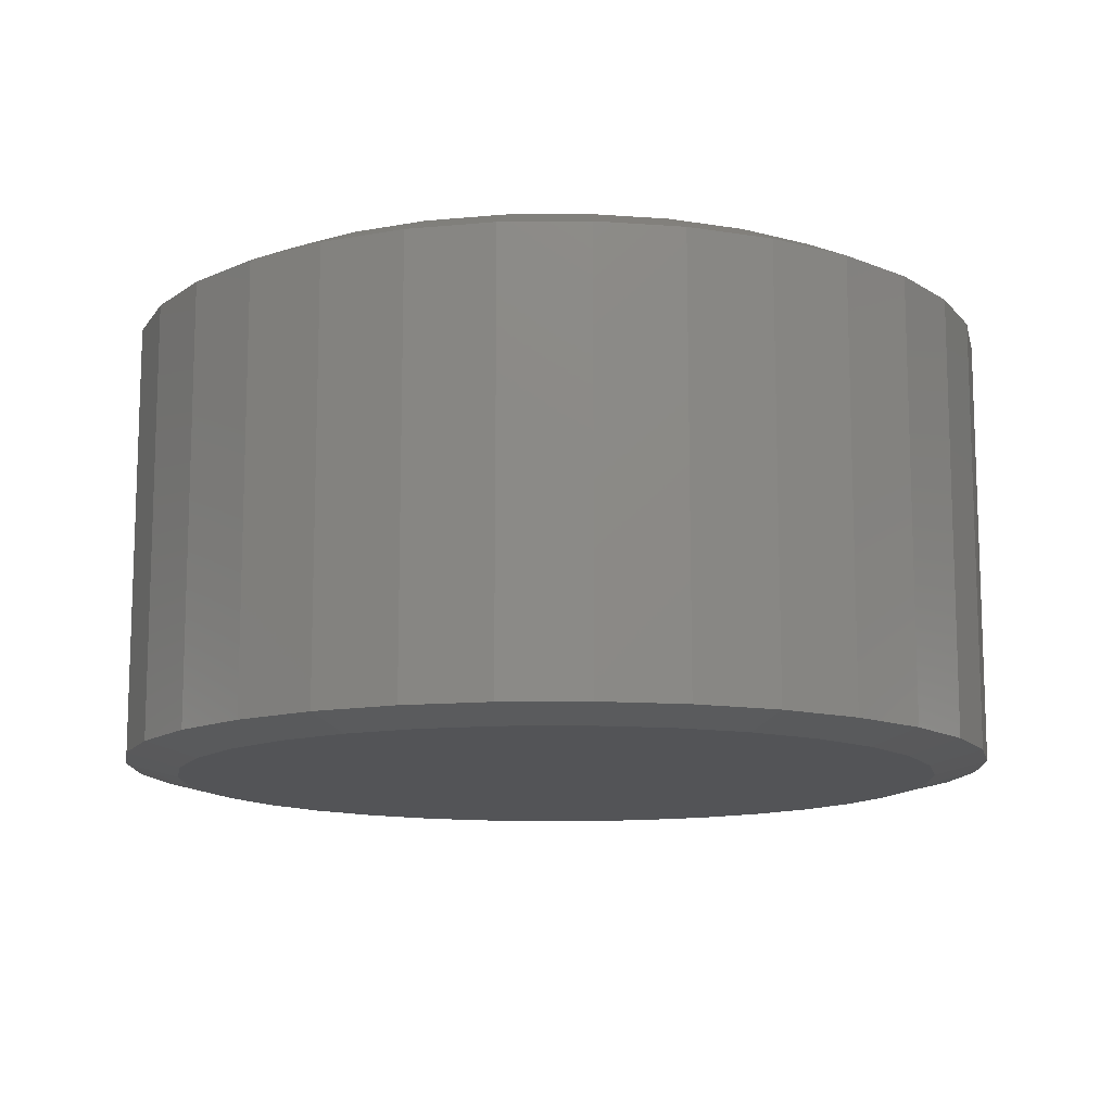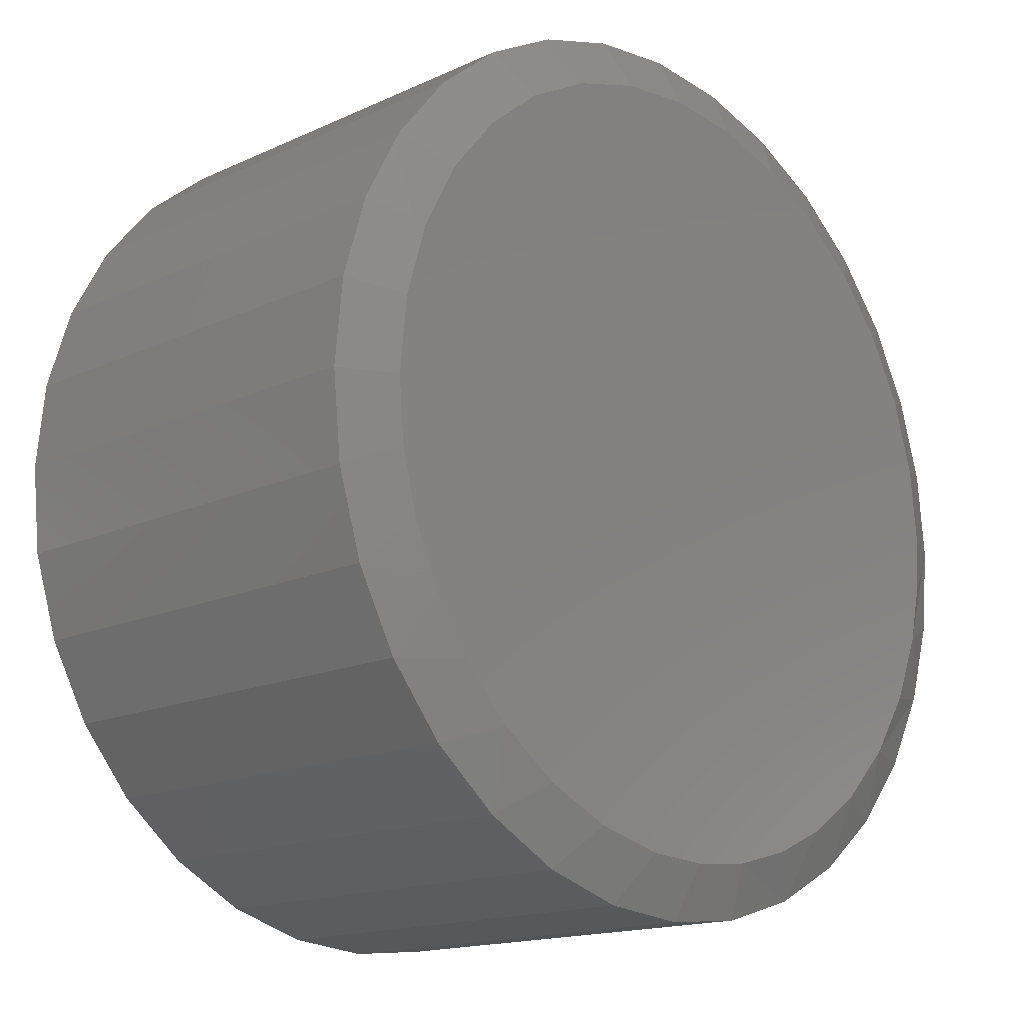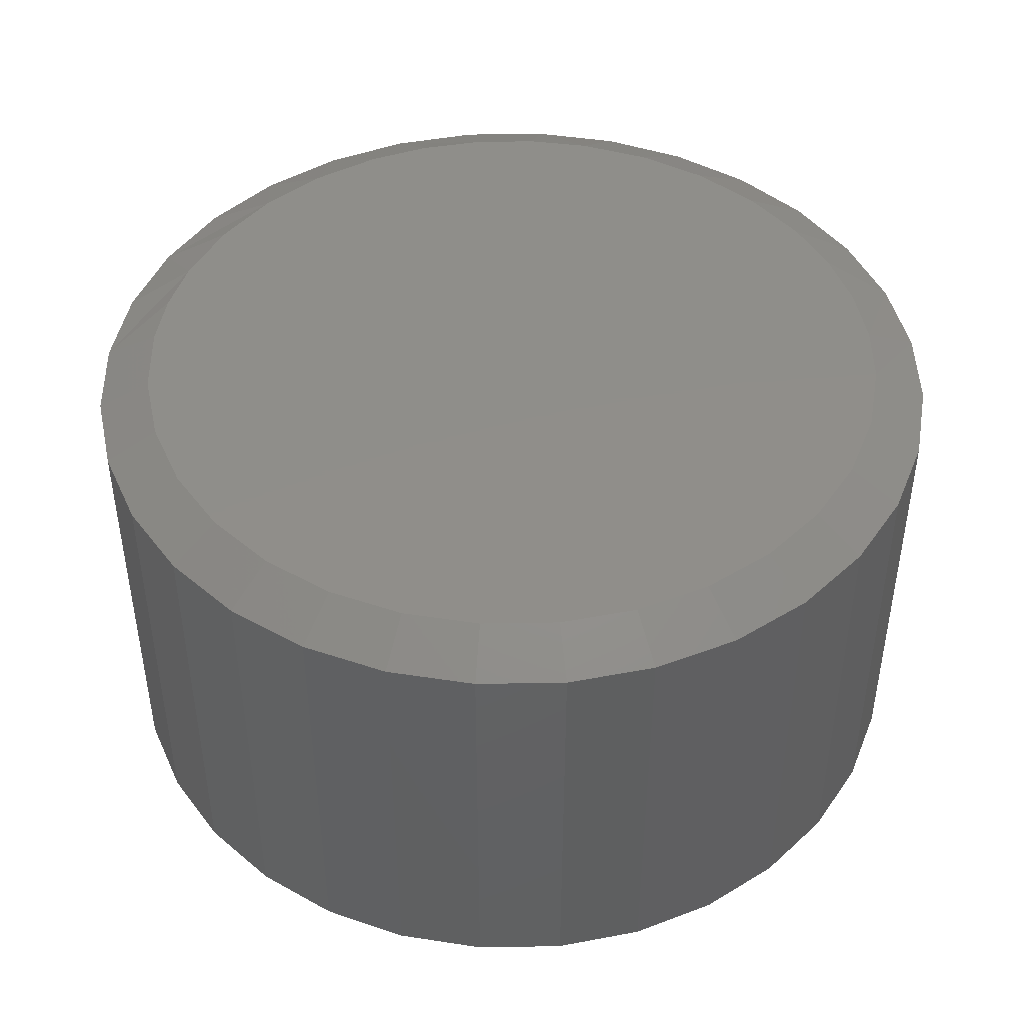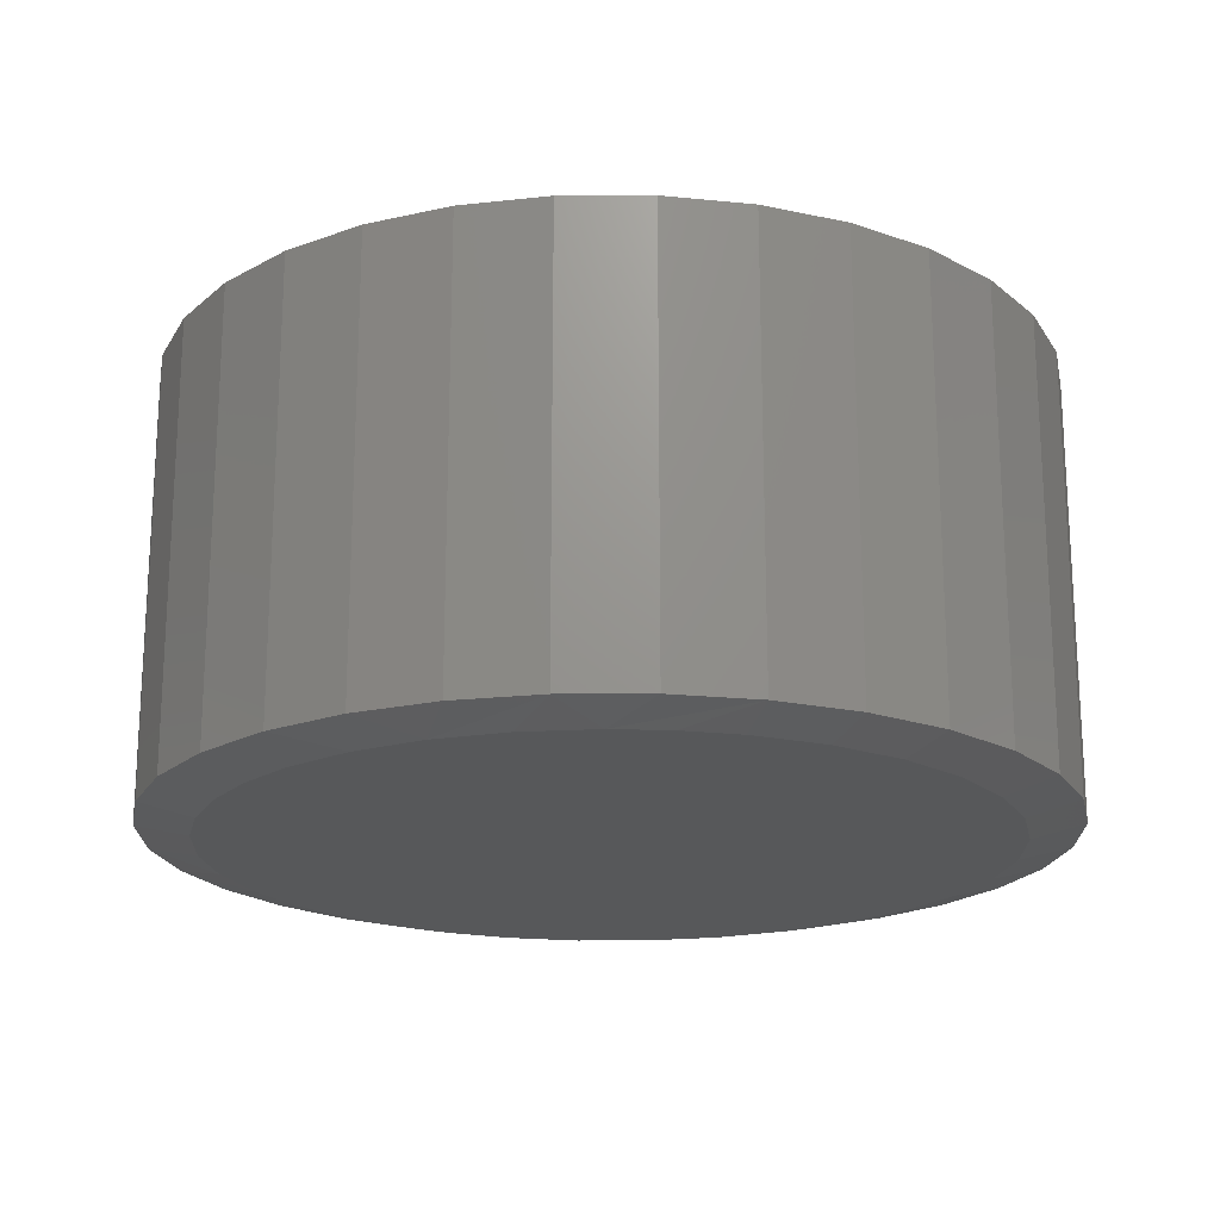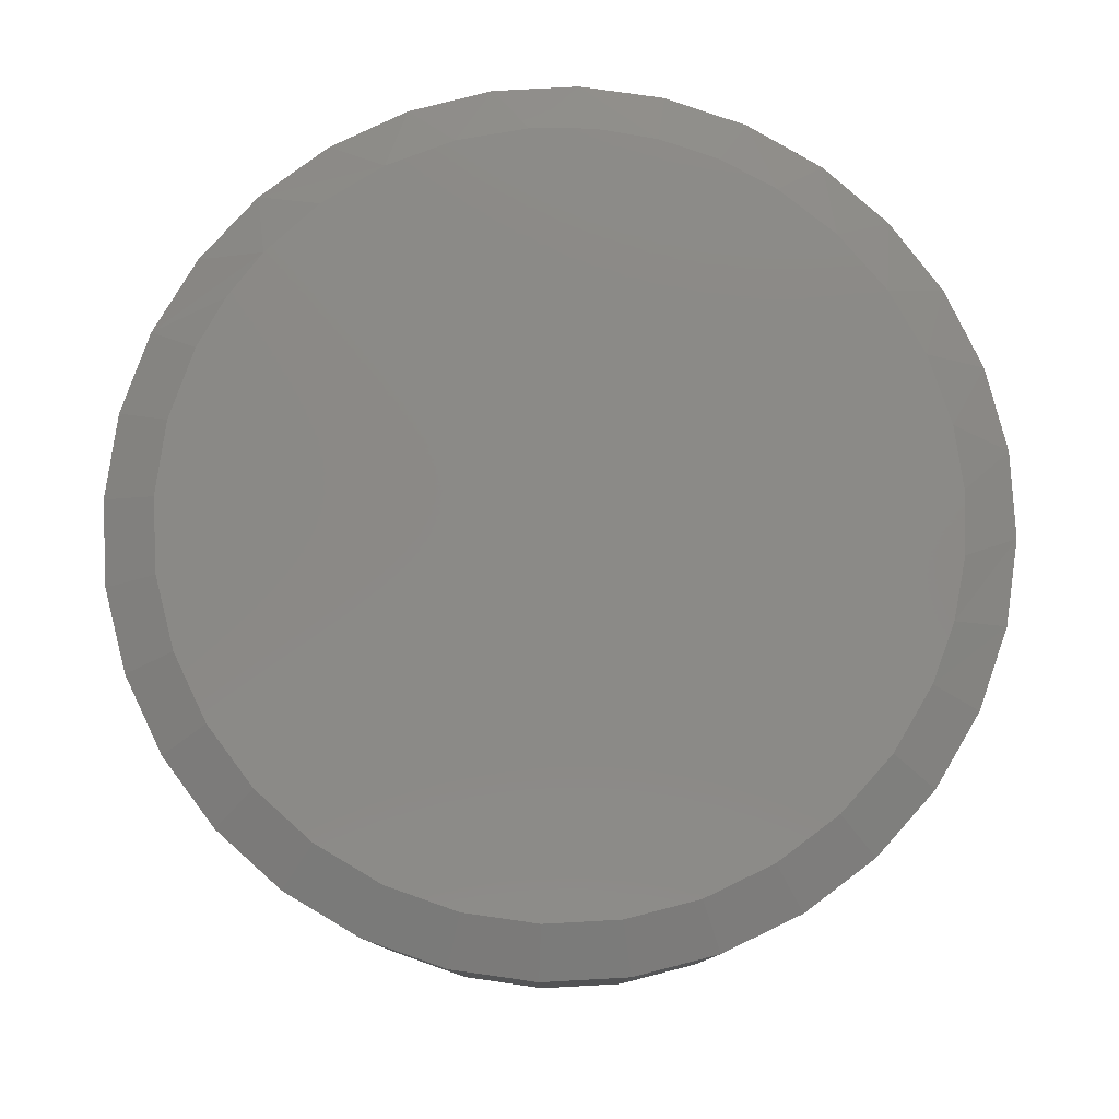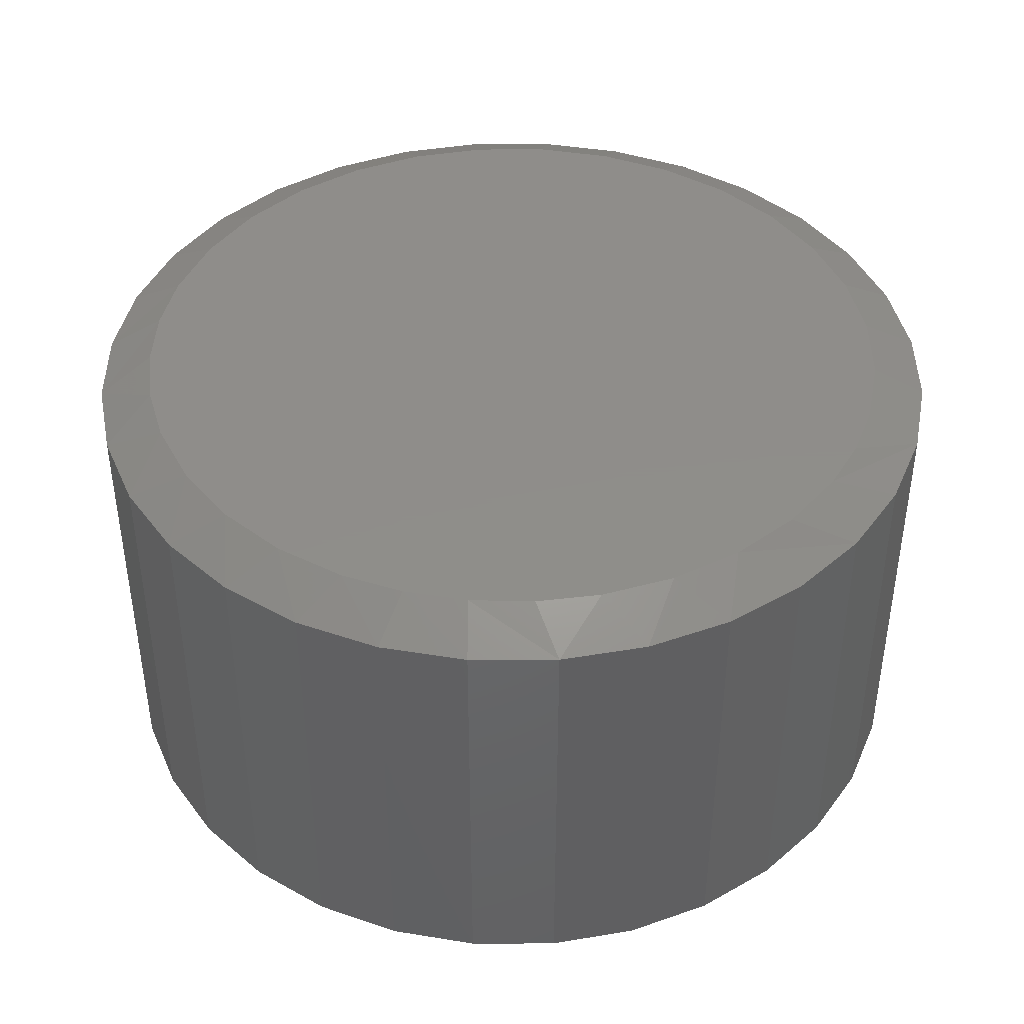
<metadata>
{"format":"stl","ext":"stl","renderer":"f3d","projection":"perspective","resolution":1024,"background":"white","views":[{"elev":-12.4,"azim":175.7,"up":"+Z"},{"elev":-15.7,"azim":-46.1,"up":"+Y"},{"elev":45.1,"azim":-175.5,"up":"+Z"},{"elev":-19.5,"azim":73.6,"up":"+Z"},{"elev":79.4,"azim":-155.0,"up":"+Z"},{"elev":42.3,"azim":16.7,"up":"+Z"}]}
</metadata>
<code>
# stl→obj: 132 verts, 260 faces
v 0.5289 -1.276e-16 0.01562
v 0.5289 -1.276e-16 0.5312
v 0.5189 -0.1017 0.01562
v 0.5189 -0.1017 0.5312
v 0.4893 -0.1994 0.01562
v 0.4893 -0.1994 0.5312
v 0.4411 -0.2895 0.01562
v 0.4411 -0.2895 0.5312
v 0.3763 -0.3684 0.01562
v 0.3763 -0.3684 0.5312
v 0.2974 -0.4332 0.01562
v 0.2974 -0.4332 0.5312
v 0.2073 -0.4814 0.01562
v 0.2073 -0.4814 0.5312
v 0.1095 -0.511 0.01562
v 0.1095 -0.511 0.5312
v 0.007895 -0.5211 0.01562
v 0.007895 -0.5211 0.5312
v -0.09376 -0.511 0.01562
v -0.09376 -0.511 0.5312
v -0.1915 -0.4814 0.01562
v -0.1915 -0.4814 0.5312
v -0.2816 -0.4332 0.01562
v -0.2816 -0.4332 0.5312
v -0.3605 -0.3684 0.01562
v -0.3605 -0.3684 0.5312
v -0.4253 -0.2895 0.01562
v -0.4253 -0.2895 0.5312
v -0.4735 -0.1994 0.01562
v -0.4735 -0.1994 0.5312
v -0.5031 -0.1017 0.01562
v -0.5031 -0.1017 0.5312
v -0.5132 6.381e-17 0.01562
v -0.5132 6.381e-17 0.5312
v -0.5031 0.1017 0.01562
v -0.5031 0.1017 0.5312
v -0.4735 0.1994 0.01562
v -0.4735 0.1994 0.5312
v -0.4253 0.2895 0.01562
v -0.4253 0.2895 0.5312
v -0.3605 0.3684 0.01562
v -0.3605 0.3684 0.5312
v -0.2816 0.4332 0.01562
v -0.2816 0.4332 0.5312
v -0.1915 0.4814 0.01562
v -0.1915 0.4814 0.5312
v -0.09376 0.511 0.01562
v -0.09376 0.511 0.5312
v 0.007895 0.5211 0.01562
v 0.007895 0.5211 0.5312
v 0.1095 0.511 0.01562
v 0.1095 0.511 0.5312
v 0.2073 0.4814 0.01562
v 0.2073 0.4814 0.5312
v 0.2974 0.4332 0.01562
v 0.2974 0.4332 0.5312
v 0.3763 0.3684 0.01562
v 0.3763 0.3684 0.5312
v 0.4411 0.2895 0.01562
v 0.4411 0.2895 0.5312
v 0.4893 0.1994 0.01562
v 0.4893 0.1994 0.5312
v 0.5189 0.1017 0.01562
v 0.5189 0.1017 0.5312
v -0.08156 0.4497 0.5625
v 0.09735 0.4497 0.5625
v 0.007895 0.4586 0.5625
v 0.1834 0.4236 0.5625
v -0.1676 0.4236 0.5625
v 0.2627 0.3813 0.5625
v -0.2469 0.3813 0.5625
v 0.3321 0.3242 0.5625
v -0.3164 0.3242 0.5625
v 0.3892 0.2548 0.5625
v -0.3734 0.2548 0.5625
v 0.4315 0.1755 0.5625
v -0.4158 0.1755 0.5625
v 0.4576 0.08946 0.5625
v -0.4418 0.08946 0.5625
v 0.4664 -8.327e-17 0.5625
v -0.4507 1.947e-07 0.5625
v 0.4614 -0.06787 0.5625
v -0.4444 -0.07559 0.5625
v 0.4464 -0.1343 0.5625
v -0.4257 -0.1491 0.5625
v 0.4131 -0.2147 0.5625
v -0.3952 -0.2186 0.5625
v 0.3653 -0.2873 0.5625
v -0.3537 -0.282 0.5625
v 0.3045 -0.3497 0.5625
v -0.2937 -0.3454 0.5625
v 0.2331 -0.3994 0.5625
v -0.2227 -0.3963 0.5625
v 0.1646 -0.431 0.5625
v -0.1434 -0.4329 0.5625
v 0.09177 -0.4508 0.5625
v -0.05862 -0.4537 0.5625
v 0.01669 -0.4585 0.5625
v 0.007895 0.4586 0
v 0.09735 0.4497 0
v -0.08156 0.4497 0
v 0.01669 -0.4585 0
v -0.05862 -0.4537 0
v 0.09177 -0.4508 0
v -0.1434 -0.4329 0
v 0.1646 -0.431 0
v -0.2227 -0.3963 0
v 0.2331 -0.3994 0
v -0.2937 -0.3454 0
v 0.3045 -0.3497 0
v -0.3537 -0.282 0
v 0.3653 -0.2873 0
v -0.3952 -0.2186 0
v 0.4131 -0.2147 0
v -0.4257 -0.1491 0
v 0.4464 -0.1343 0
v -0.4444 -0.07559 0
v 0.4614 -0.06787 0
v -0.4507 1.947e-07 0
v 0.4664 -8.327e-17 0
v -0.4418 0.08946 0
v 0.4576 0.08946 0
v -0.4158 0.1755 0
v 0.4315 0.1755 0
v -0.3734 0.2548 0
v 0.3892 0.2548 0
v -0.3164 0.3242 0
v 0.3321 0.3242 0
v -0.2469 0.3813 0
v 0.2627 0.3813 0
v -0.1676 0.4236 0
v 0.1834 0.4236 0
f 1 2 3
f 3 2 4
f 3 4 5
f 5 4 6
f 5 6 7
f 7 6 8
f 7 8 9
f 9 8 10
f 9 10 11
f 11 10 12
f 11 12 13
f 13 12 14
f 13 14 15
f 15 14 16
f 15 16 17
f 17 16 18
f 17 18 19
f 19 18 20
f 19 20 21
f 21 20 22
f 21 22 23
f 23 22 24
f 23 24 25
f 25 24 26
f 25 26 27
f 27 26 28
f 27 28 29
f 29 28 30
f 29 30 31
f 31 30 32
f 31 32 33
f 33 32 34
f 33 34 35
f 35 34 36
f 35 36 37
f 37 36 38
f 37 38 39
f 39 38 40
f 39 40 41
f 41 40 42
f 41 42 43
f 43 42 44
f 43 44 45
f 45 44 46
f 45 46 47
f 47 46 48
f 47 48 49
f 49 48 50
f 49 50 51
f 51 50 52
f 51 52 53
f 53 52 54
f 53 54 55
f 55 54 56
f 55 56 57
f 57 56 58
f 57 58 59
f 59 58 60
f 59 60 61
f 61 60 62
f 61 62 63
f 63 62 64
f 63 64 1
f 1 64 2
f 65 66 67
f 66 65 68
f 68 65 69
f 68 69 70
f 70 69 71
f 70 71 72
f 72 71 73
f 72 73 74
f 74 73 75
f 74 75 76
f 76 75 77
f 76 77 78
f 78 77 79
f 78 79 80
f 80 79 81
f 80 81 82
f 82 81 83
f 82 83 84
f 84 83 85
f 84 85 86
f 86 85 87
f 86 87 88
f 88 87 89
f 88 89 90
f 90 89 91
f 90 91 92
f 92 91 93
f 92 93 94
f 94 93 95
f 94 95 96
f 96 95 97
f 96 97 98
f 30 28 87
f 89 26 91
f 89 28 26
f 87 28 89
f 12 10 90
f 92 12 90
f 92 14 12
f 8 6 88
f 88 10 8
f 90 10 88
f 84 6 4
f 86 6 84
f 86 88 6
f 2 80 82
f 2 82 84
f 2 84 4
f 87 85 30
f 30 85 83
f 30 83 32
f 32 83 81
f 32 81 34
f 92 94 14
f 14 94 96
f 14 96 16
f 16 96 98
f 16 98 18
f 18 98 97
f 18 97 20
f 20 97 95
f 20 95 22
f 22 95 93
f 22 93 24
f 24 93 91
f 24 91 26
f 72 56 70
f 48 46 65
f 65 46 69
f 38 75 40
f 75 38 77
f 77 38 36
f 77 36 79
f 79 36 34
f 79 34 81
f 76 60 74
f 60 76 62
f 62 76 78
f 62 78 64
f 64 78 80
f 64 80 2
f 56 72 58
f 58 72 74
f 58 74 60
f 52 68 54
f 54 68 70
f 54 70 56
f 68 52 66
f 66 52 50
f 66 50 67
f 67 50 48
f 67 48 65
f 42 71 44
f 44 71 69
f 44 69 46
f 71 42 73
f 73 42 40
f 73 40 75
f 99 100 101
f 102 103 104
f 104 103 105
f 104 105 106
f 106 105 107
f 106 107 108
f 108 107 109
f 108 109 110
f 110 109 111
f 110 111 112
f 112 111 113
f 112 113 114
f 114 113 115
f 114 115 116
f 116 115 117
f 116 117 118
f 118 117 119
f 118 119 120
f 120 119 121
f 120 121 122
f 122 121 123
f 122 123 124
f 124 123 125
f 124 125 126
f 126 125 127
f 126 127 128
f 128 127 129
f 128 129 130
f 130 129 131
f 130 131 132
f 132 131 101
f 132 101 100
f 113 27 29
f 109 23 25
f 109 25 111
f 25 27 111
f 111 27 113
f 107 23 109
f 110 9 11
f 110 11 108
f 11 13 108
f 112 5 7
f 7 9 112
f 112 9 110
f 3 5 116
f 116 5 114
f 5 112 114
f 1 3 116
f 1 116 118
f 1 118 120
f 33 119 31
f 31 119 117
f 31 117 29
f 29 117 115
f 29 115 113
f 23 107 21
f 21 107 105
f 21 105 19
f 19 105 103
f 19 103 17
f 17 103 102
f 17 102 15
f 15 102 104
f 15 104 13
f 13 104 106
f 13 106 108
f 130 55 128
f 101 45 47
f 131 45 101
f 126 59 124
f 124 59 61
f 124 61 122
f 122 61 63
f 122 63 120
f 120 63 1
f 39 125 37
f 37 125 123
f 37 123 35
f 35 123 121
f 35 121 33
f 33 121 119
f 59 126 57
f 57 126 128
f 57 128 55
f 55 130 53
f 53 130 132
f 53 132 51
f 101 47 99
f 99 47 49
f 99 49 100
f 100 49 51
f 100 51 132
f 45 131 43
f 43 131 129
f 43 129 41
f 125 39 127
f 127 39 41
f 127 41 129

</code>
